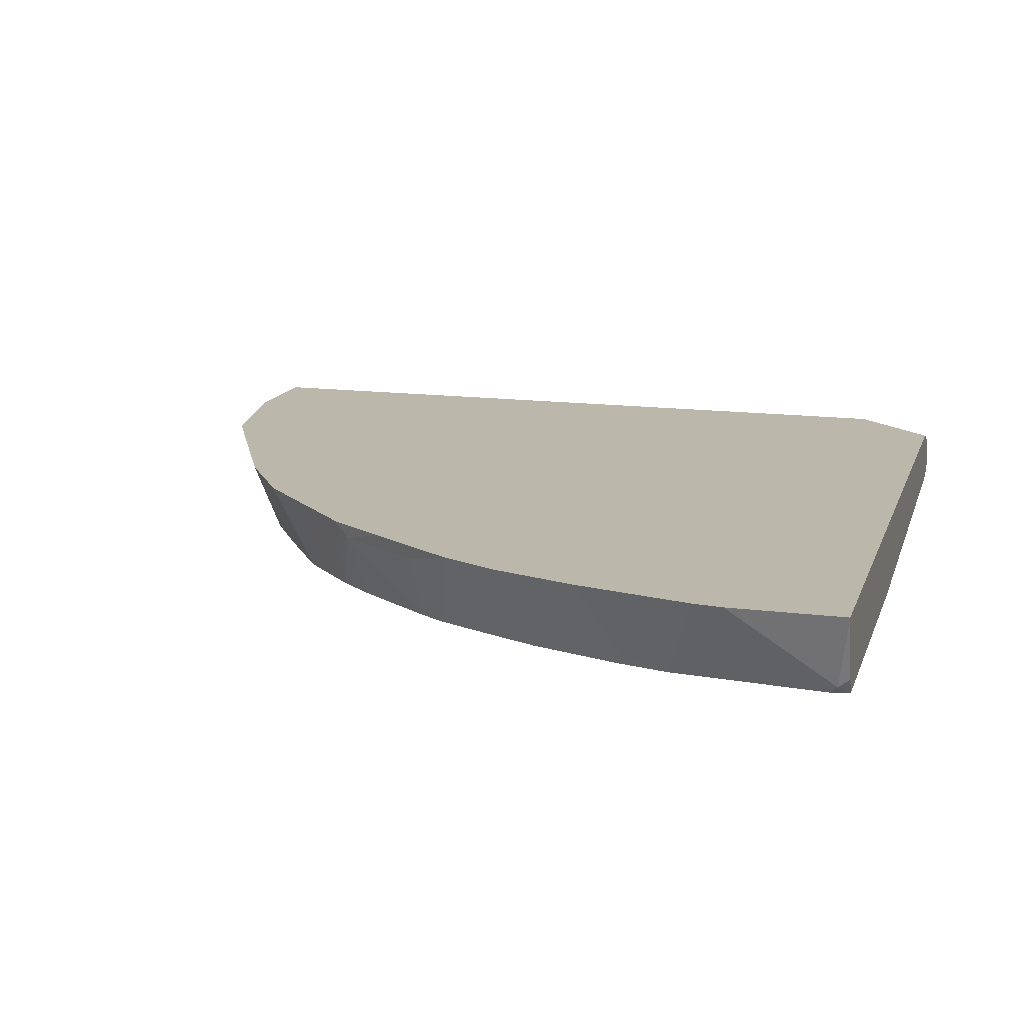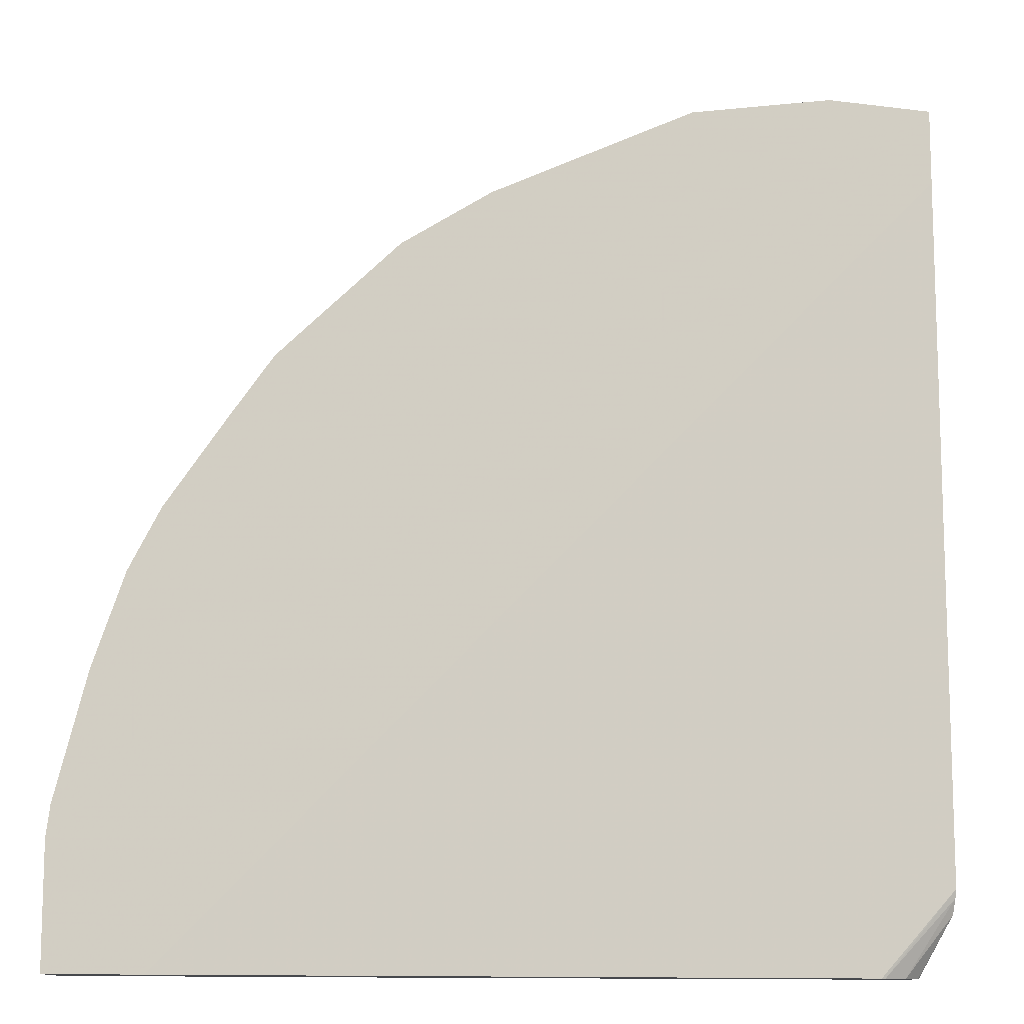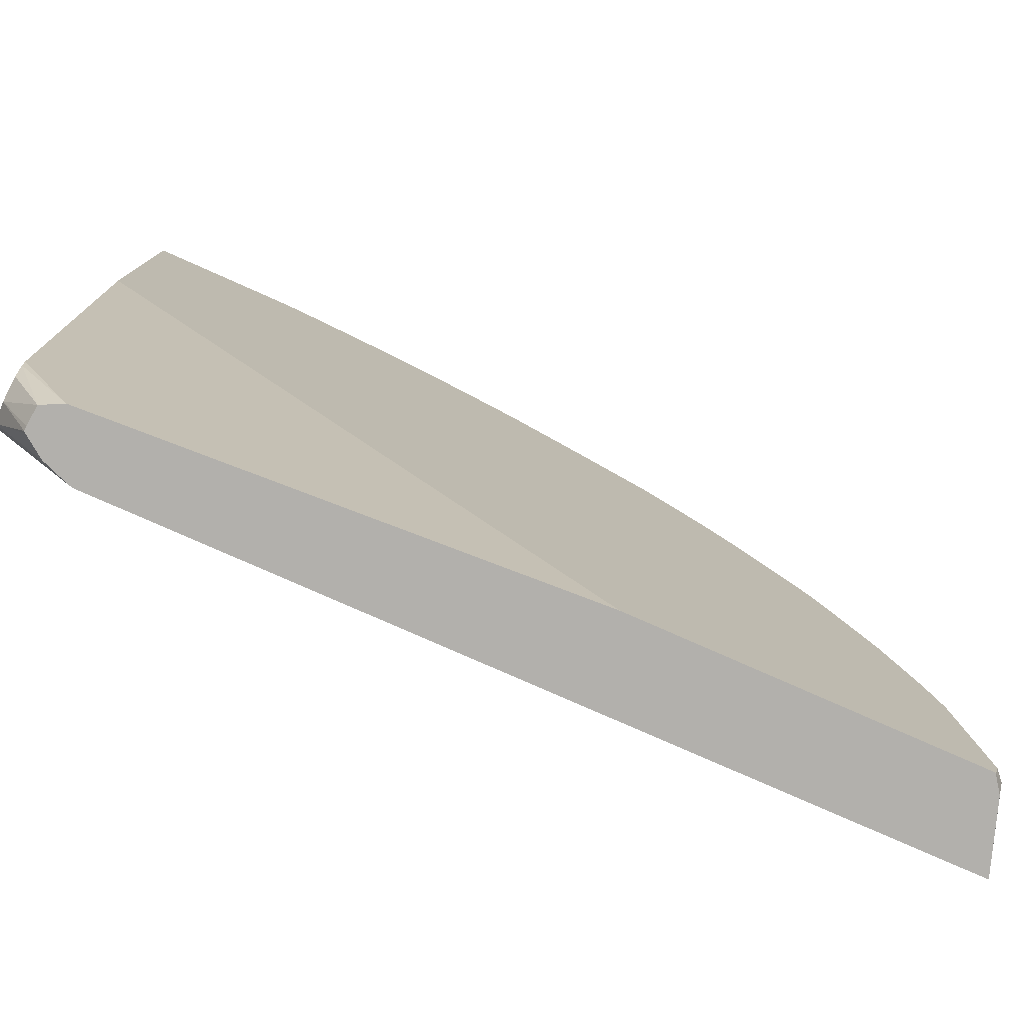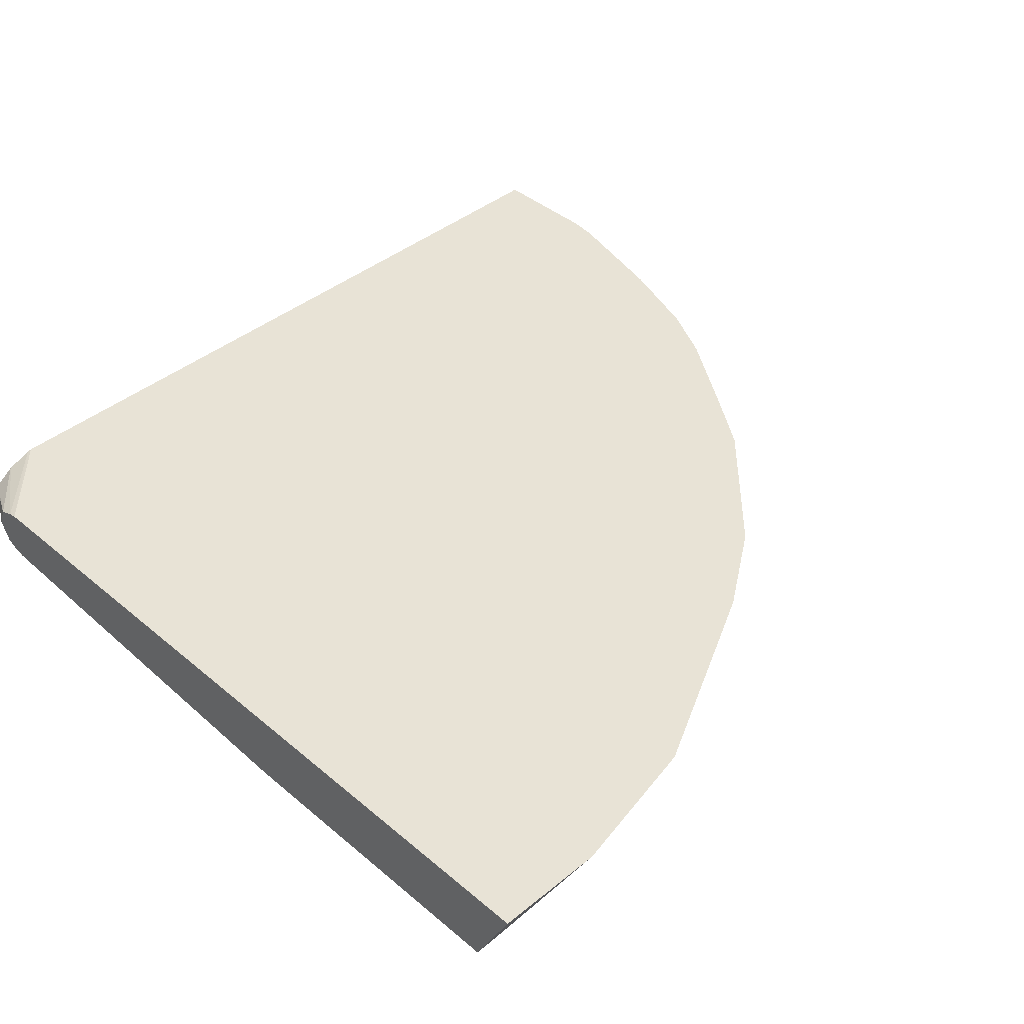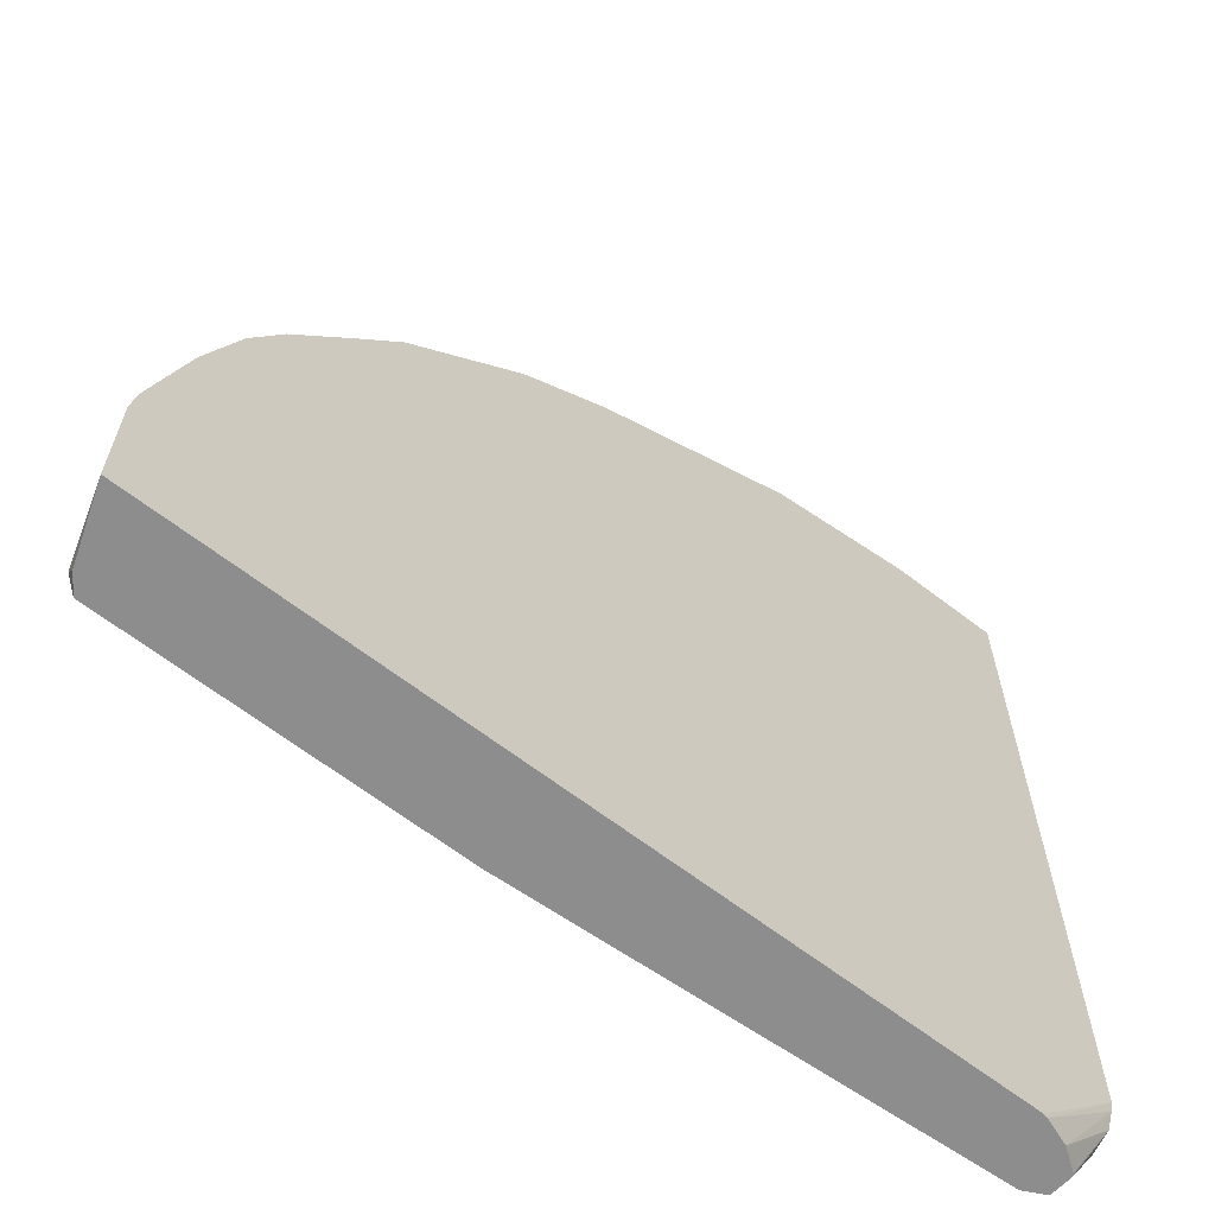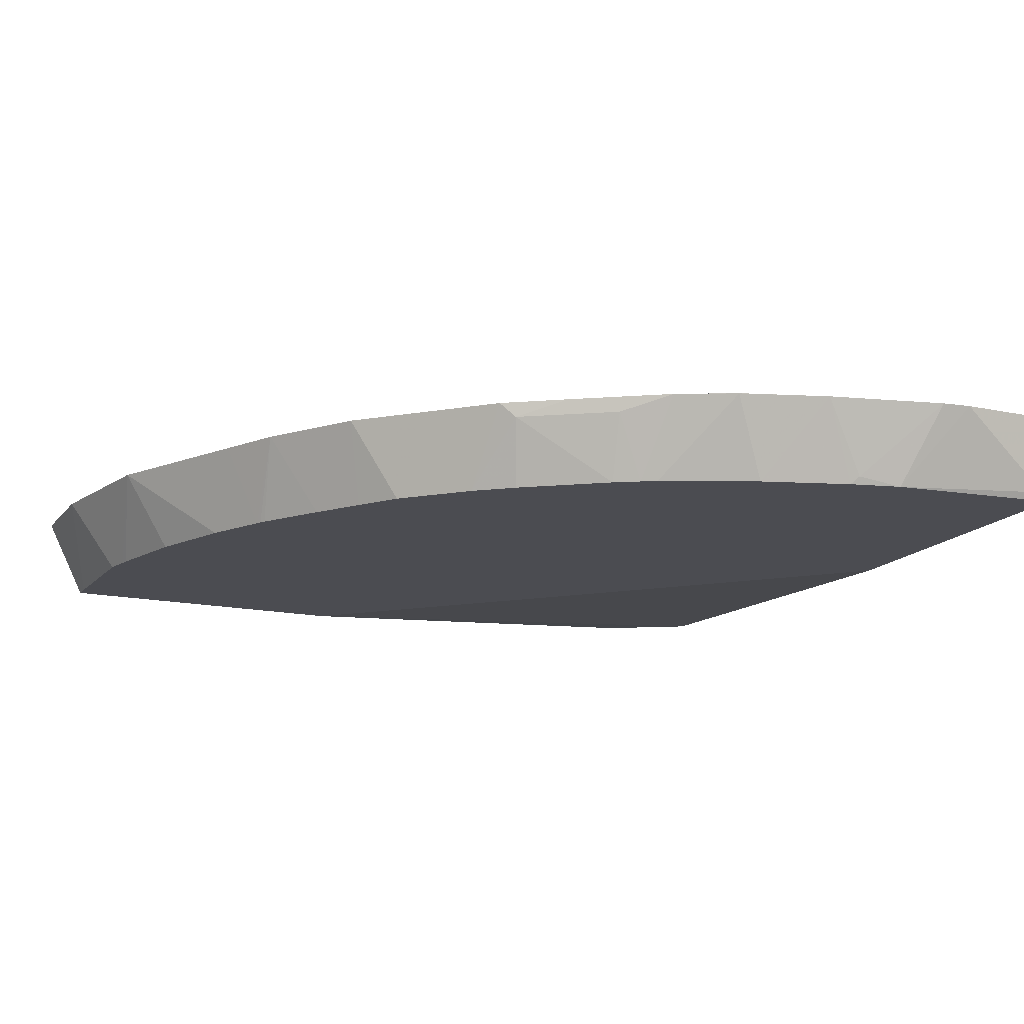
<metadata>
{"format":"obj","ext":"obj","renderer":"f3d","projection":"perspective","resolution":1024,"background":"white","views":[{"elev":14.5,"azim":105.7,"up":"+Y"},{"elev":-11.5,"azim":162.7,"up":"+Z"},{"elev":-78.8,"azim":-23.8,"up":"+Z"},{"elev":41.4,"azim":-44.5,"up":"+Y"},{"elev":-64.7,"azim":142.2,"up":"+Z"},{"elev":-15.5,"azim":65.4,"up":"+Y"}]}
</metadata>
<code>
v 0.004666 -0.3713 0.5218
v 0.07093 -0.3713 0.5218
v 0.004666 -0.3713 0.4766
v 0.004666 -0.4203 0.4973
v 0.1594 -0.3713 0.5041
v 0.0156 -0.4203 0.4973
v 0.0927 -0.4203 0.4952
v 0.4687 -0.3713 0.002314
v 0.05306 -0.3714 0.002314
v 0.004666 -0.3714 0.05307
v 0.004666 -0.4203 0.3074
v 0.1078 -0.4203 0.4918
v 0.1126 -0.4203 0.4908
v 0.164 -0.4203 0.4765
v 0.2139 -0.4203 0.4565
v 0.177 -0.3713 0.4953
v 0.5218 -0.3713 0.002314
v 0.05048 -0.372 0.002314
v 0.004666 -0.3728 0.04778
v 0.004666 -0.4068 0.05307
v 0.03539 -0.4068 0.002314
v 0.3074 -0.4203 0.002314
v 0.2477 -0.3713 0.46
v 0.2493 -0.4203 0.4388
v 0.5218 -0.3713 0.07076
v 0.5085 -0.4156 0.008874
v 0.5085 -0.4107 0.002314
v 0.03509 -0.3778 0.002314
v 0.004666 -0.3766 0.03837
v 0.004666 -0.4056 0.04783
v 0.03307 -0.4056 0.002314
v 0.5017 -0.4203 0.002314
v 0.283 -0.3713 0.4423
v 0.2522 -0.4203 0.4374
v 0.5197 -0.3713 0.08831
v 0.4952 -0.4203 0.1062
v 0.505 -0.4203 0.0135
v 0.5037 -0.4203 0.00806
v 0.02329 -0.3863 0.002314
v 0.02243 -0.3872 0.002314
v 0.004666 -0.3891 0.03308
v 0.004666 -0.4013 0.03913
v 0.0236 -0.4009 0.002314
v 0.2551 -0.4203 0.4356
v 0.2911 -0.4203 0.4123
v 0.3361 -0.3713 0.4069
v 0.5019 -0.3713 0.1592
v 0.4908 -0.4156 0.1327
v 0.4873 -0.4203 0.1373
v 0.02243 -0.3896 0.002314
v 0.3181 -0.4203 0.3938
v 0.3419 -0.4203 0.3773
v 0.3715 -0.3713 0.3716
v 0.4842 -0.3713 0.2123
v 0.4842 -0.3714 0.2123
v 0.4696 -0.4203 0.1904
v 0.3773 -0.4203 0.3419
v 0.4069 -0.3713 0.3362
v 0.4666 -0.3713 0.2476
v 0.4612 -0.4203 0.2094
v 0.4437 -0.4203 0.2476
v 0.3955 -0.4203 0.3197
v 0.4112 -0.3803 0.3272
v 0.4312 -0.3713 0.3007
v 0.4664 -0.3713 0.2478
v 0.4466 -0.3803 0.2741
v 0.4392 -0.4203 0.2566
v 0.4304 -0.4203 0.2712
f 25 35 36
f 21 30 31
f 23 24 33
f 24 34 33
f 25 36 26
f 29 40 41
f 26 38 32
f 26 32 27
f 26 36 37
f 28 39 29
f 29 39 40
f 30 42 43
f 26 37 38
f 20 30 21
f 11 21 22
f 18 28 19
f 8 43 50
f 30 43 31
f 8 50 40
f 8 40 39
f 8 39 28
f 8 28 18
f 19 28 29
f 8 18 9
f 10 18 19
f 11 20 21
f 15 23 16
f 15 24 23
f 17 25 26
f 17 26 27
f 9 18 10
f 33 34 44
f 52 57 58
f 33 45 46
f 8 31 43
f 66 68 67
f 63 65 64
f 63 66 65
f 63 68 66
f 62 68 63
f 59 67 61
f 59 66 67
f 59 65 66
f 58 63 64
f 57 63 58
f 57 62 63
f 55 61 60
f 55 59 61
f 33 44 45
f 55 60 56
f 52 58 53
f 47 49 48
f 47 56 49
f 47 55 56
f 47 54 55
f 46 52 53
f 46 51 52
f 45 51 46
f 41 43 42
f 41 50 43
f 40 50 41
f 36 48 49
f 35 48 36
f 35 47 48
f 54 59 55
f 8 21 31
f 4 15 14
f 8 32 22
f 2 7 5
f 2 6 7
f 1 6 2
f 1 4 6
f 1 11 4
f 1 20 11
f 1 30 20
f 1 42 30
f 1 41 42
f 1 29 41
f 1 19 29
f 1 10 19
f 1 3 10
f 1 8 3
f 3 8 9
f 1 17 8
f 1 35 25
f 1 47 35
f 1 54 47
f 1 59 54
f 1 65 59
f 1 64 65
f 1 58 64
f 1 53 58
f 1 33 46
f 1 23 33
f 1 16 23
f 1 5 16
f 1 2 5
f 8 22 21
f 1 25 17
f 3 9 10
f 1 46 53
f 4 22 32
f 8 27 32
f 4 11 22
f 8 17 27
f 5 15 16
f 5 13 14
f 5 12 13
f 5 7 12
f 4 7 6
f 4 12 7
f 4 13 12
f 4 14 13
f 4 24 15
f 4 34 24
f 4 44 34
f 5 14 15
f 4 51 45
f 4 45 44
f 4 37 36
f 4 36 49
f 4 49 56
f 4 56 60
f 4 32 38
f 4 60 61
f 4 38 37
f 4 67 68
f 4 68 62
f 4 62 57
f 4 57 52
f 4 52 51
f 4 61 67

</code>
